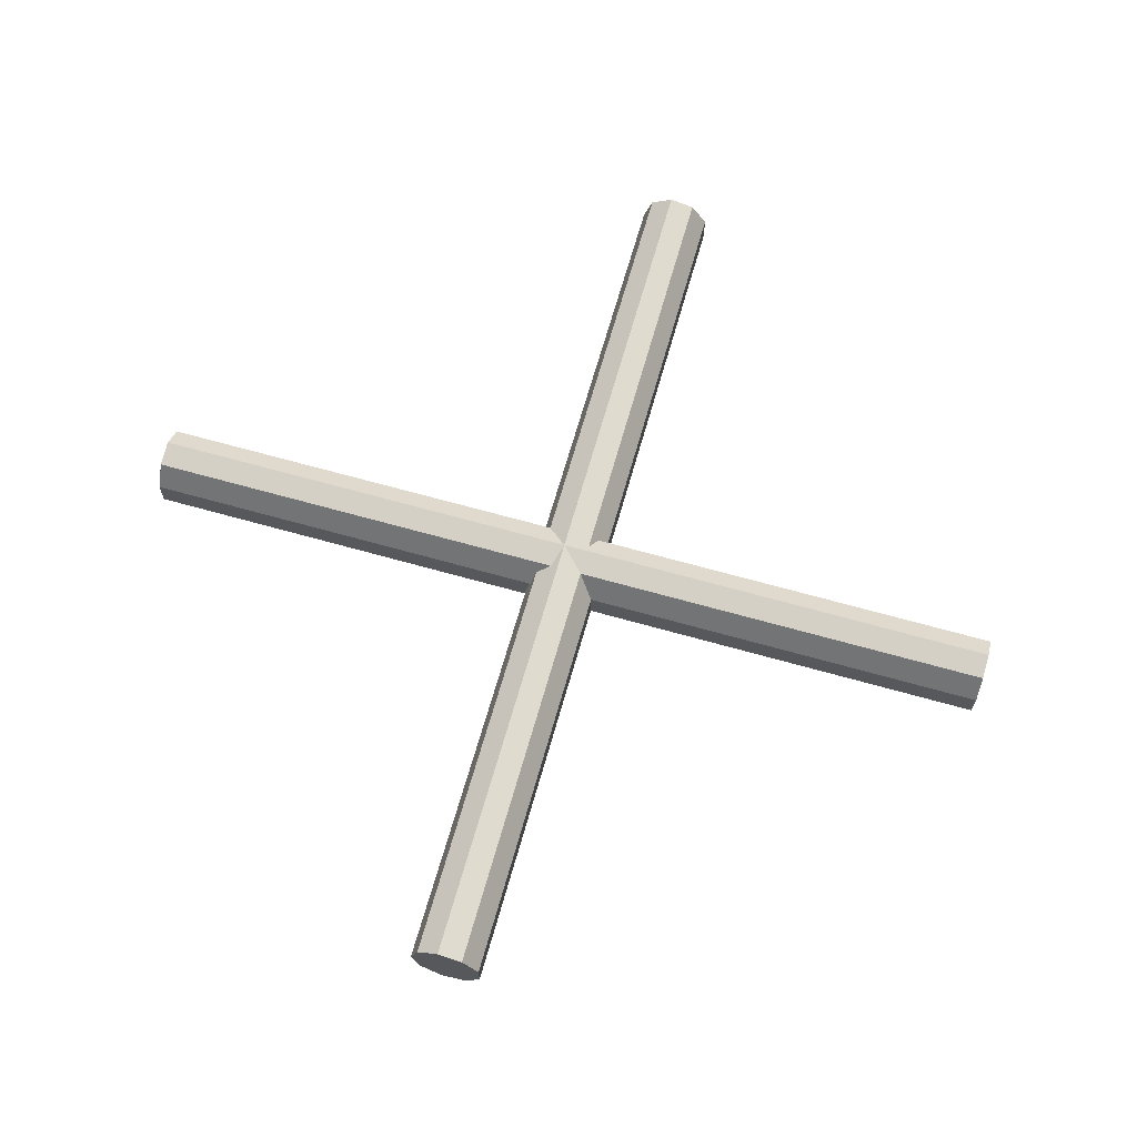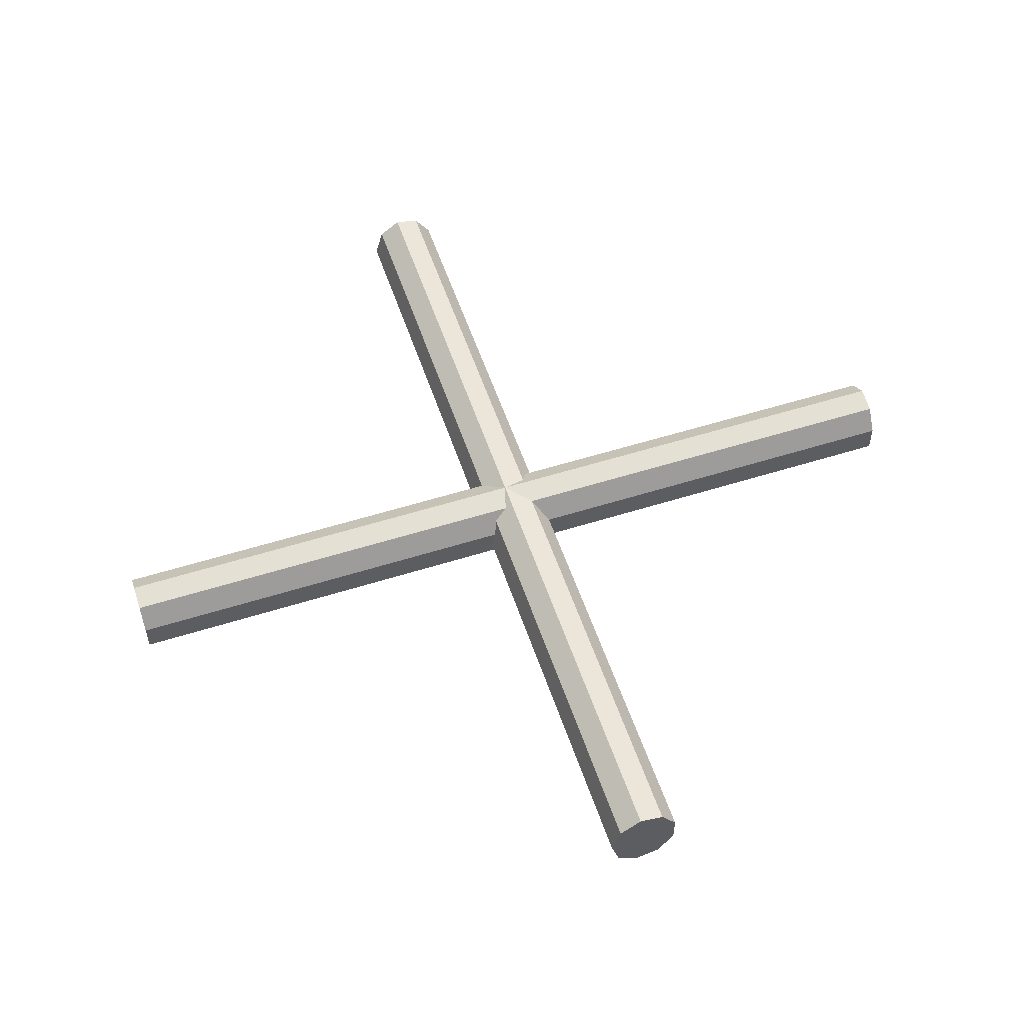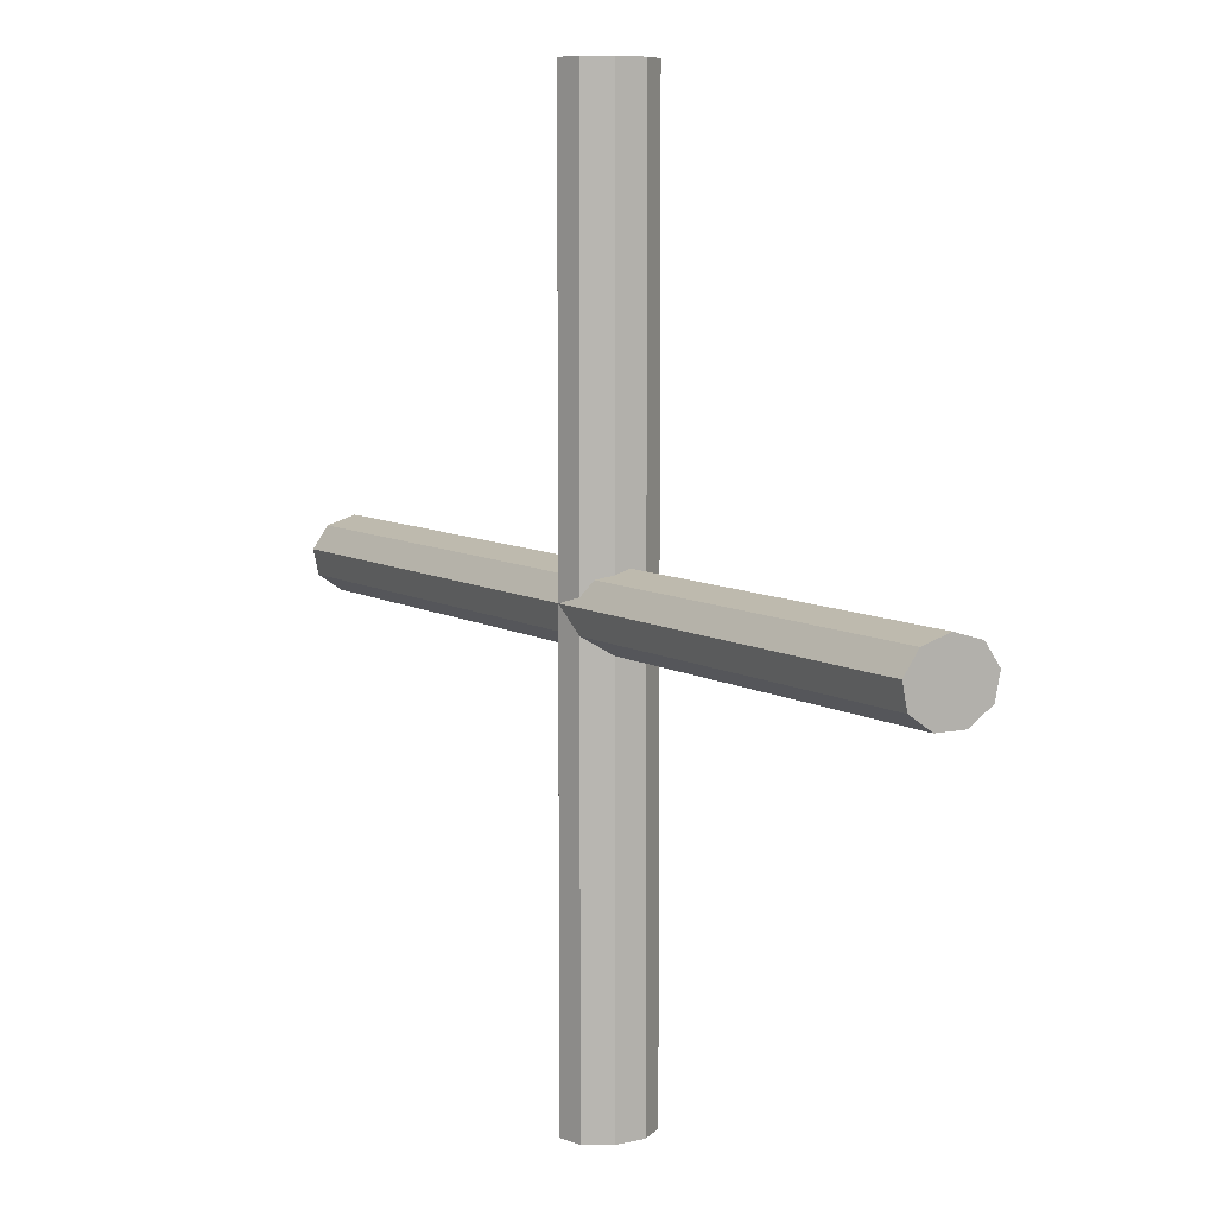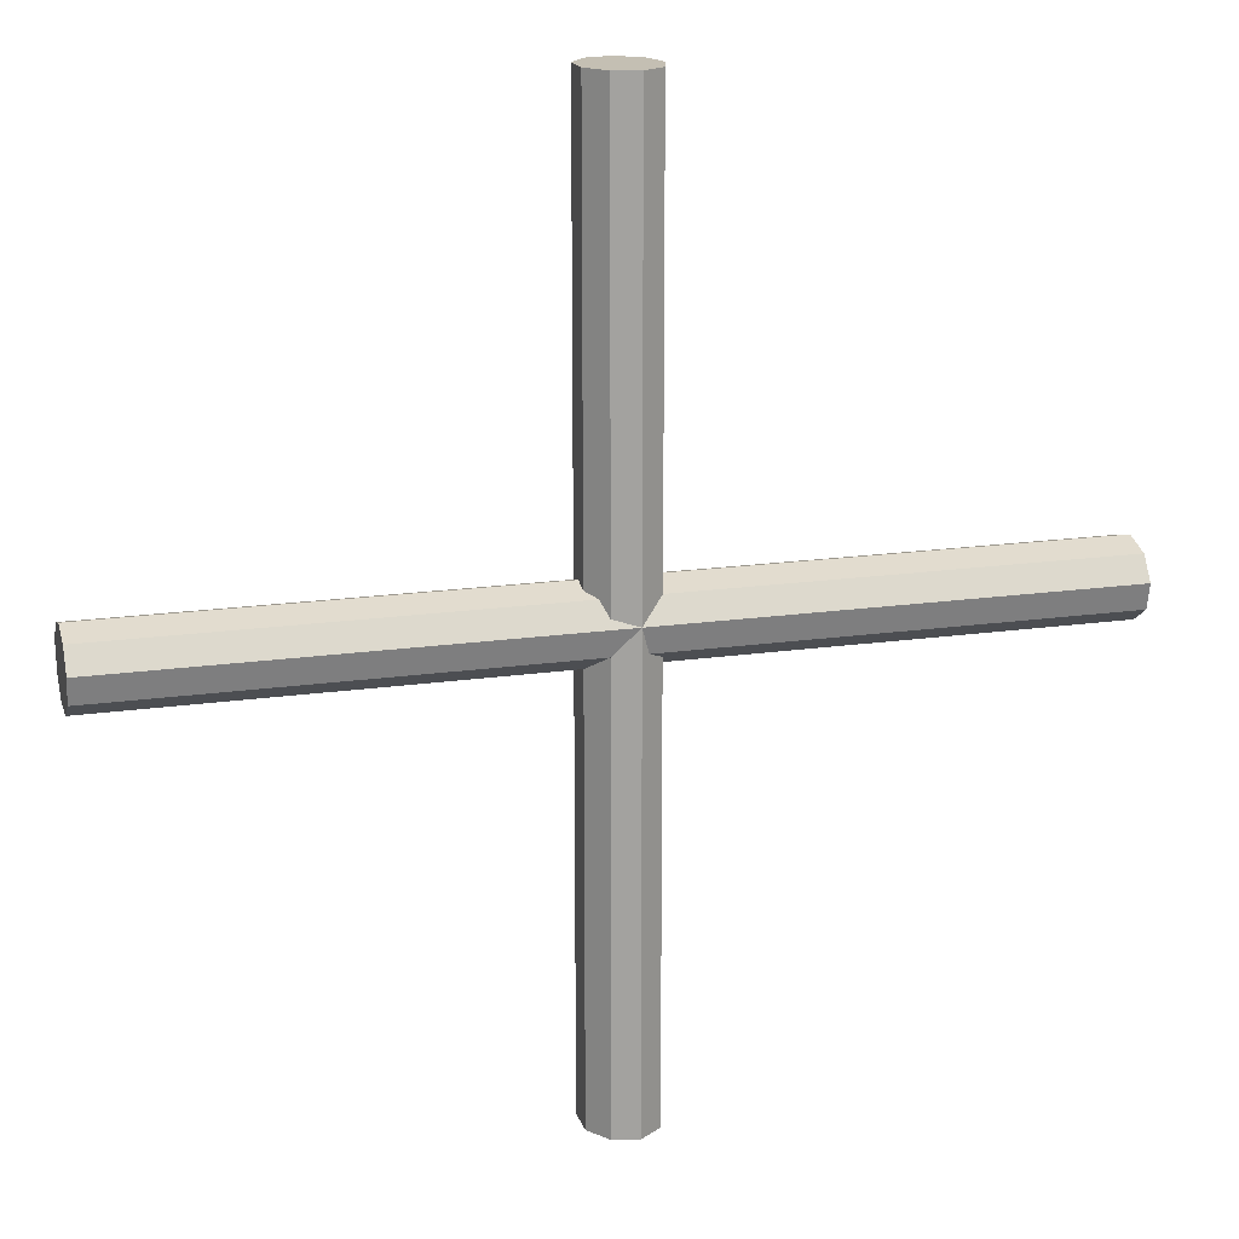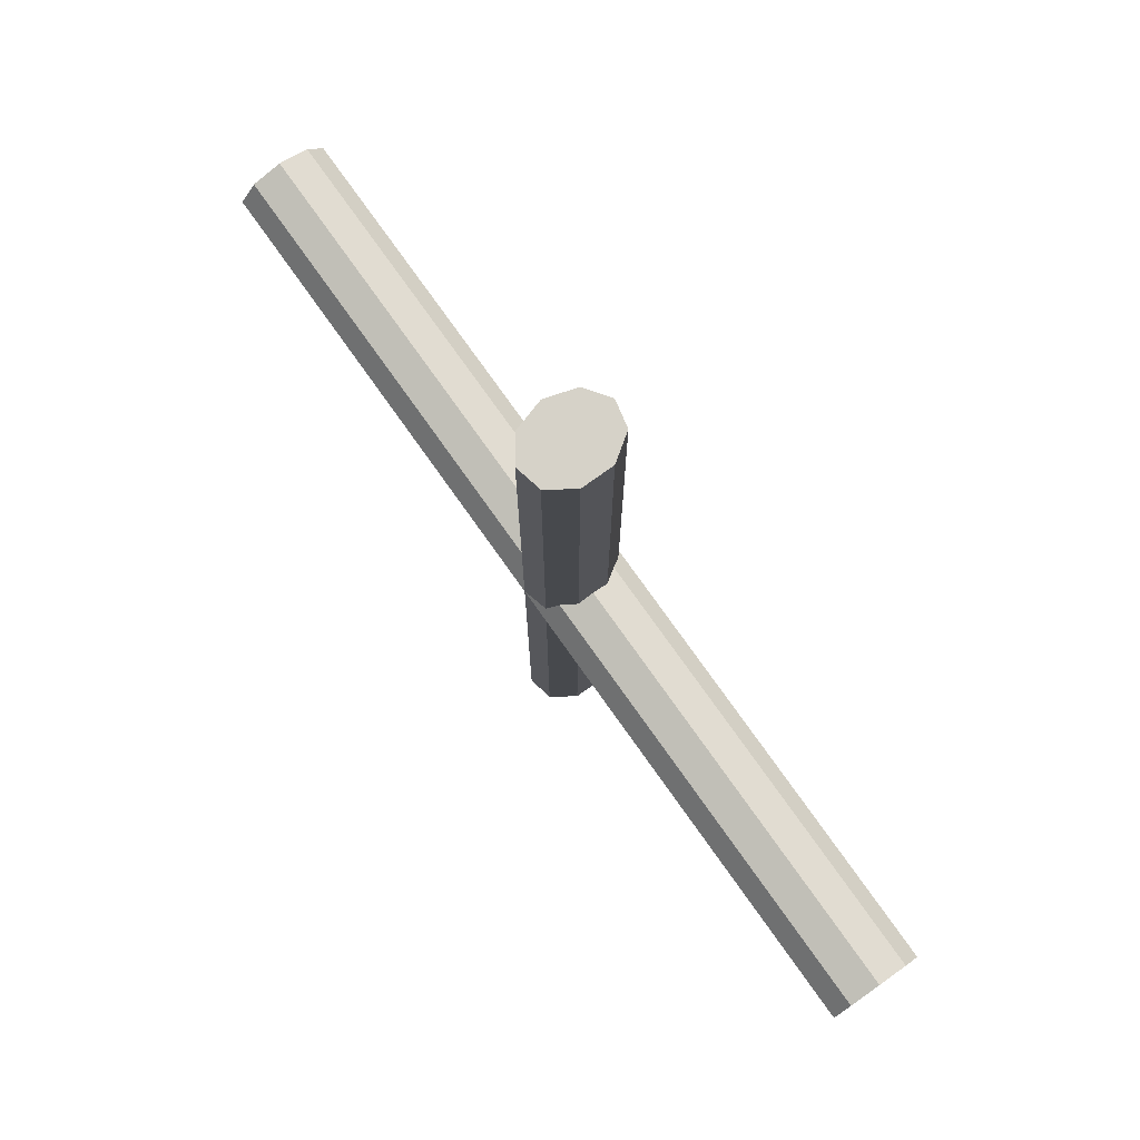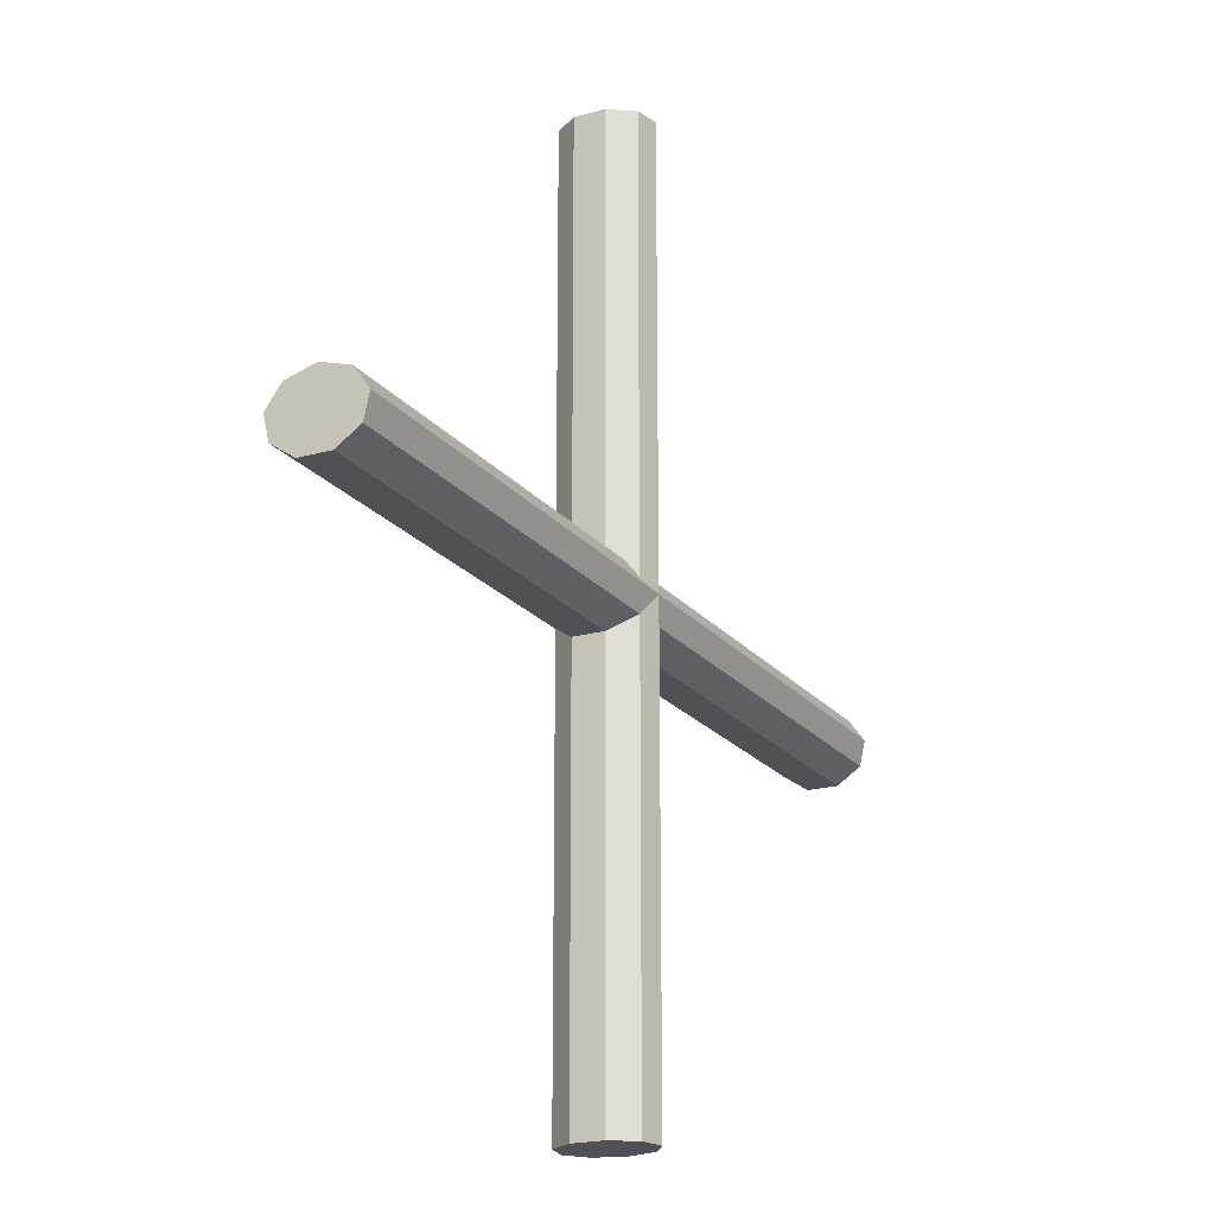
<metadata>
{"format":"obj","ext":"obj","renderer":"f3d","projection":"perspective","resolution":1024,"background":"white","views":[{"elev":66.8,"azim":-164.2,"up":"+Y"},{"elev":55.2,"azim":161.6,"up":"+Y"},{"elev":8.0,"azim":-122.5,"up":"+Z"},{"elev":17.9,"azim":-15.7,"up":"+Z"},{"elev":77.8,"azim":-125.5,"up":"+Z"},{"elev":-20.4,"azim":-62.9,"up":"+Z"}]}
</metadata>
<code>
o Cylinder
v 2.492 -0.0721 0.2031
v -2.492 -0.0721 0.2031
v 2.492 -0.2328 0.1555
v -2.492 -0.2328 0.1555
v 2.492 -0.3183 0.03526
v -2.492 -0.3183 0.03526
v 2.492 -0.2886 -0.1015
v -2.492 -0.2886 -0.1015
v 2.492 -0.1576 -0.1908
v -2.492 -0.1576 -0.1908
v 2.492 0.0134 -0.1908
v -2.492 0.0134 -0.1908
v 2.492 0.1444 -0.1015
v -2.492 0.1444 -0.1015
v 2.492 0.1741 0.03526
v -2.492 0.1741 0.03526
v 2.492 0.0886 0.1555
v -2.492 0.0886 0.1555
v 0.2034 -0.0721 -2.488
v 0.2034 -0.0721 2.488
v 0.1558 -0.2328 -2.488
v 0.1558 -0.2328 2.488
v 0.03532 -0.3183 -2.488
v 0.03532 -0.3183 2.488
v -0.1017 -0.2886 -2.488
v -0.1017 -0.2886 2.488
v -0.1911 -0.1576 -2.488
v -0.1911 -0.1576 2.488
v -0.1911 0.0134 -2.488
v -0.1911 0.0134 2.488
v -0.1017 0.1444 -2.488
v -0.1017 0.1444 2.488
v 0.03532 0.1741 -2.488
v 0.03532 0.1741 2.488
v 0.1558 0.0886 -2.488
v 0.1558 0.0886 2.488
f 1 2 4 3
f 3 4 6 5
f 5 6 8 7
f 7 8 10 9
f 9 10 12 11
f 11 12 14 13
f 13 14 16 15
f 4 2 18 16 14 12 10 8 6
f 15 16 18 17
f 17 18 2 1
f 1 3 5 7 9 11 13 15 17
f 19 20 22 21
f 21 22 24 23
f 23 24 26 25
f 25 26 28 27
f 27 28 30 29
f 29 30 32 31
f 31 32 34 33
f 22 20 36 34 32 30 28 26 24
f 33 34 36 35
f 35 36 20 19
f 19 21 23 25 27 29 31 33 35

</code>
